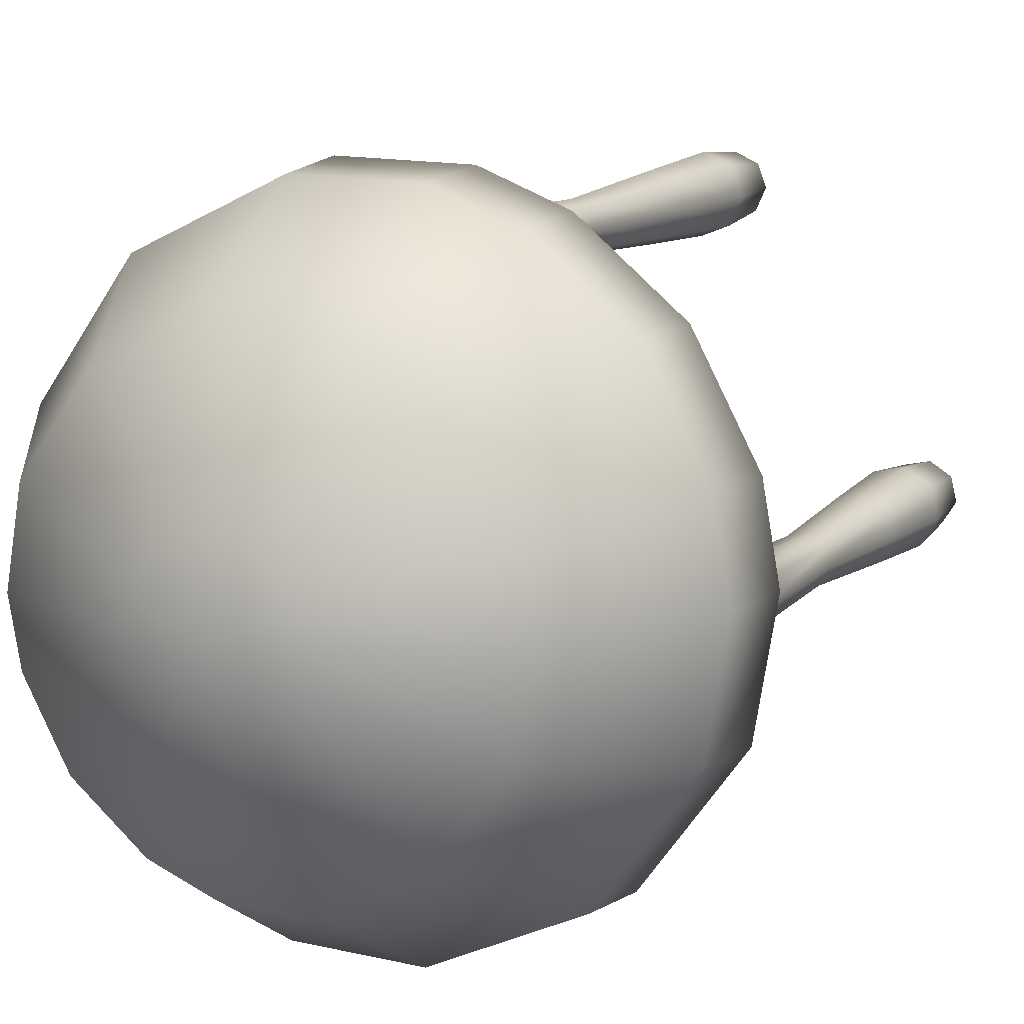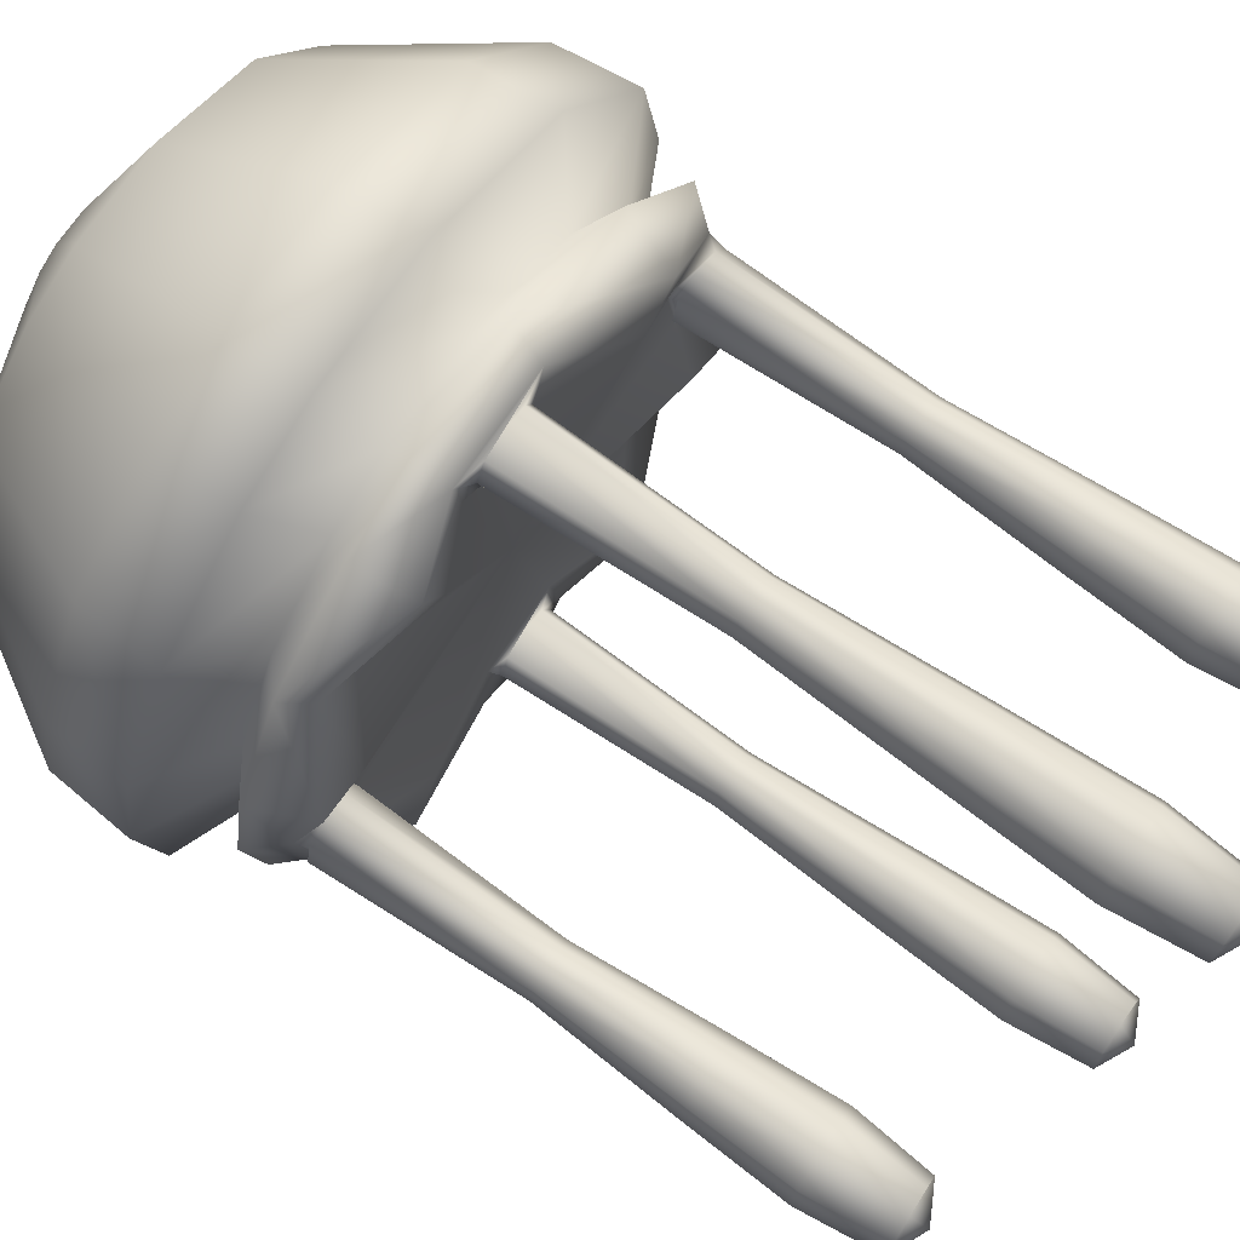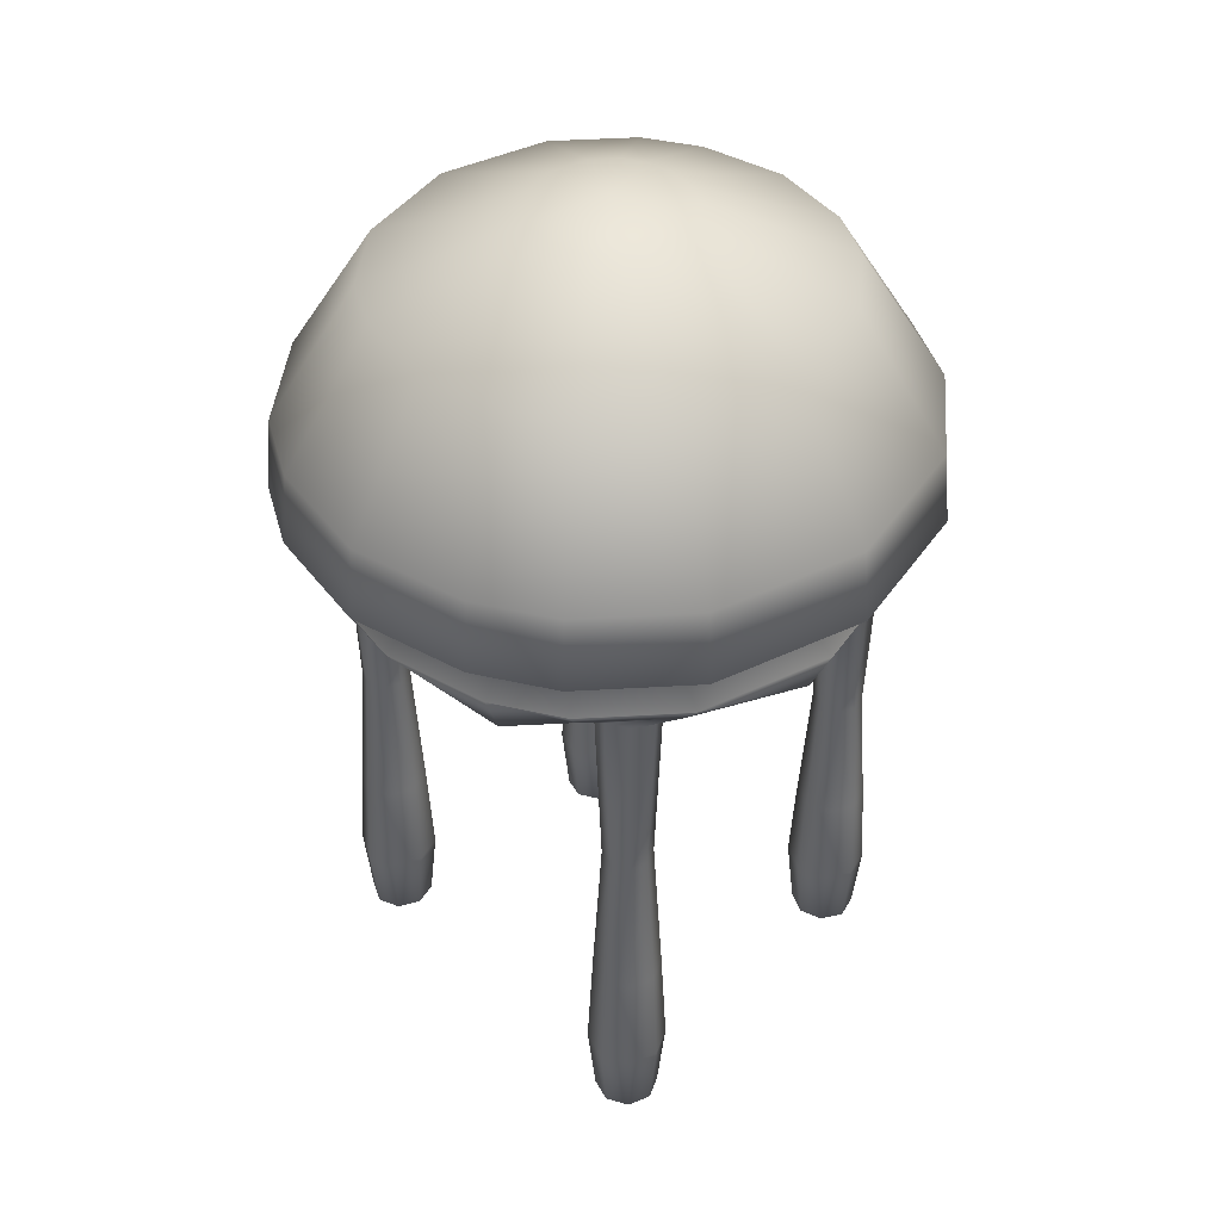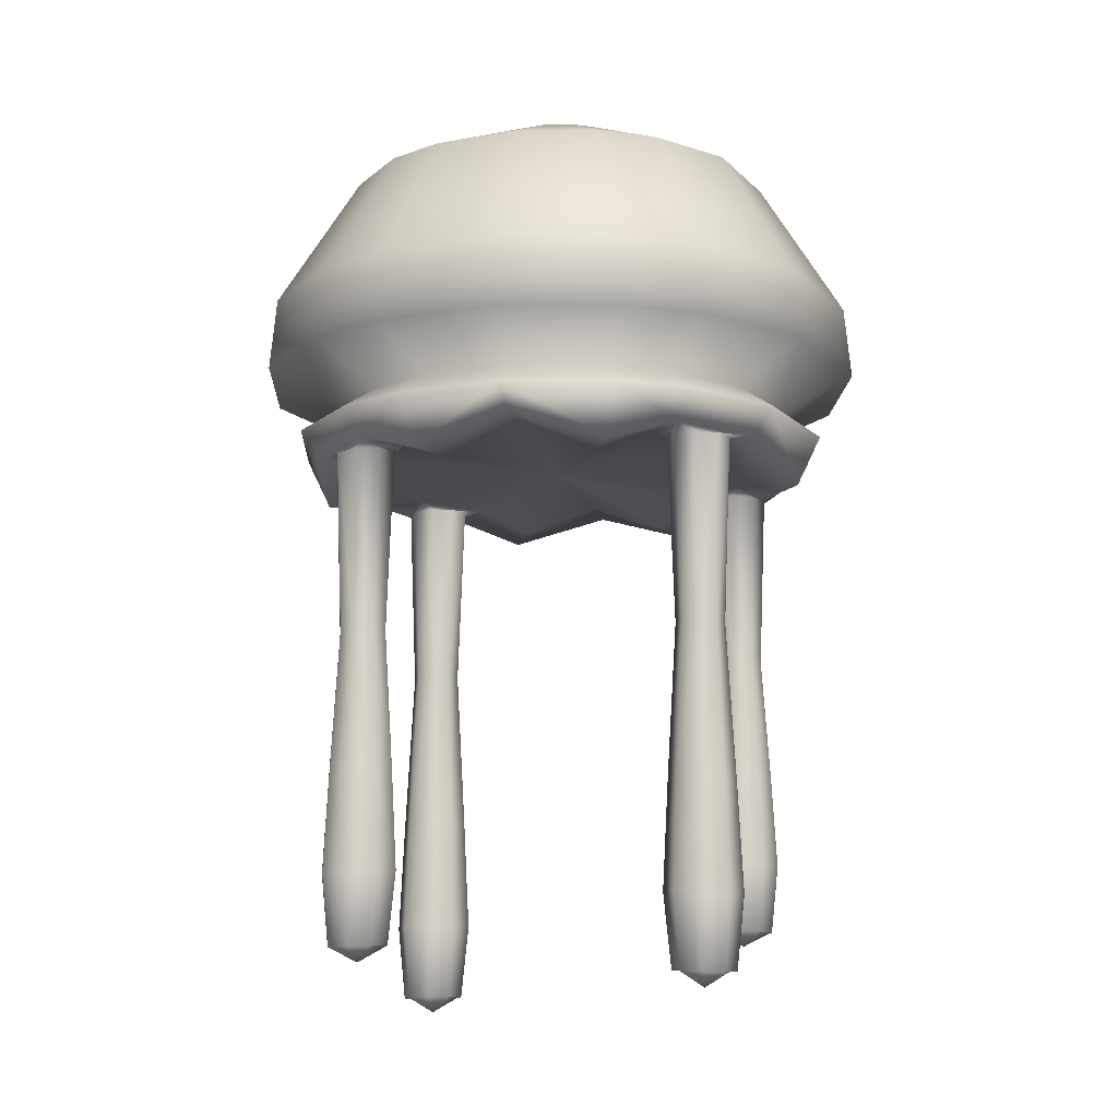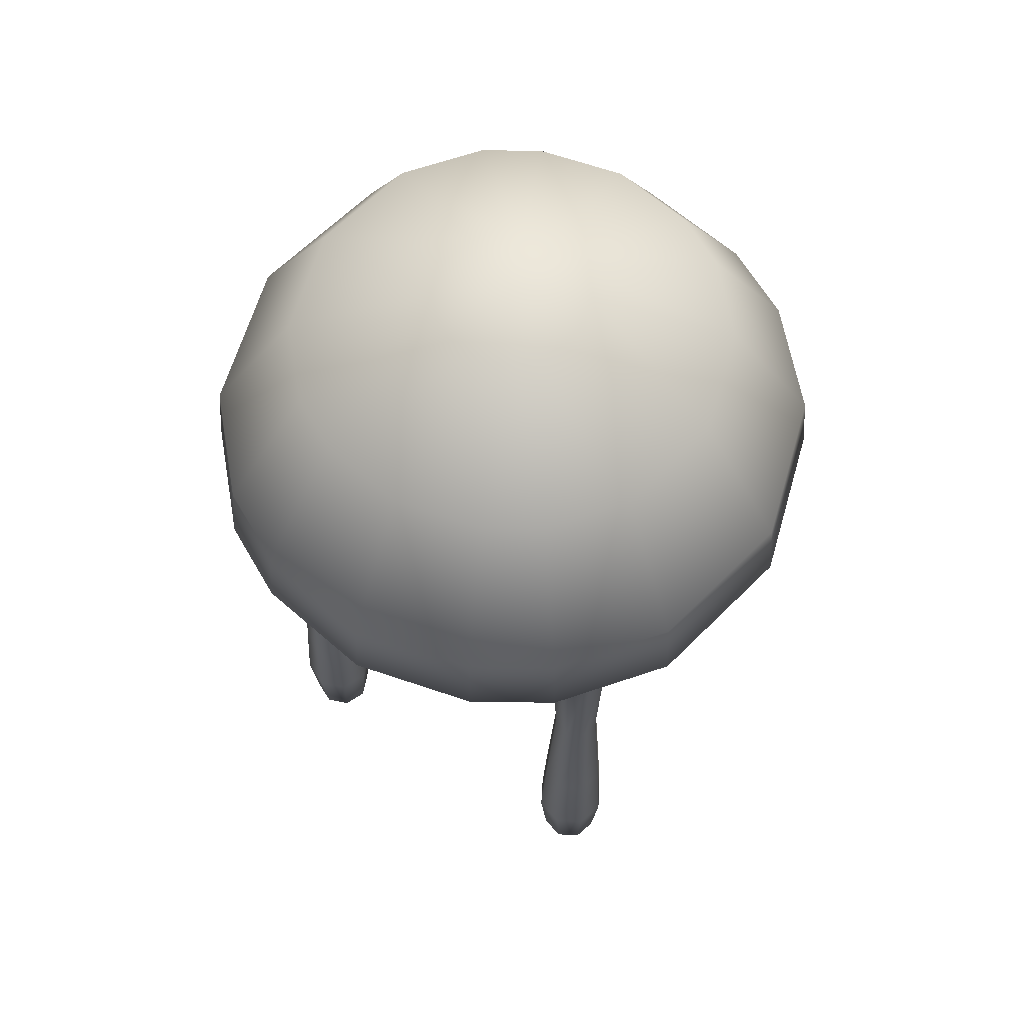
<metadata>
{"format":"obj","ext":"obj","renderer":"f3d","projection":"perspective","resolution":1024,"background":"white","views":[{"elev":12.7,"azim":-152.6,"up":"+Z"},{"elev":73.1,"azim":-55.5,"up":"+Z"},{"elev":41.0,"azim":175.4,"up":"+Y"},{"elev":-11.6,"azim":141.7,"up":"+Y"},{"elev":62.7,"azim":160.4,"up":"+Y"}]}
</metadata>
<code>
o Sphere_jelly
v 0.00831 1.173 -0.9425
v -0.07808 1.174 -0.9076
v 0.006165 1.182 -0.6992
v 0.09255 1.181 -0.7341
v 0.09407 1.174 -0.9061
v 0.129 1.178 -0.8198
v -0.07959 1.181 -0.7356
v -0.1145 1.178 -0.8219
v 0.008486 0.7841 -0.9625
v 0.005988 0.7939 -0.6792
v 0.1084 0.7855 -0.9201
v -0.1345 0.789 -0.8221
v -0.09214 0.7855 -0.9219
v 0.1066 0.7925 -0.7198
v 0.149 0.789 -0.8196
v -0.0939 0.7925 -0.7216
v -0.08135 1.742 -0.8216
v -0.05595 1.745 -0.7588
v 0.09582 1.742 -0.8201
v 0.07043 1.74 -0.8829
v 0.06932 1.745 -0.7577
v 0.006457 1.746 -0.7323
v -0.05485 1.74 -0.884
v 0.008018 1.739 -0.9094
v 0.007237 0.4636 -0.8208
v 0.006233 0.5237 -0.7069
v 0.008242 0.5147 -0.9348
v 0.1213 0.5192 -0.8198
v -0.1068 0.5192 -0.8218
v 0.08715 0.5224 -0.7396
v 0.08857 0.516 -0.9007
v -0.0741 0.5224 -0.741
v -0.07268 0.516 -0.9021
v 0.006233 2.426 -0.7069
v 0.008242 2.417 -0.9348
v 0.1213 2.422 -0.8198
v -0.1068 2.422 -0.8218
v 0.08715 2.425 -0.7396
v 0.08857 2.419 -0.9007
v -0.0741 2.425 -0.741
v -0.07268 2.419 -0.9021
v 0.1512 2.444 -0.7268
v 0.1898 2.437 -0.912
v 0.2079 2.538 -0.9992
v 0.1772 2.636 -0.8513
v 0.2339 2.772 -1.124
v 0.2286 3.038 -1.098
v 0.1647 3.542 -0.7961
v 0.05663 3.775 -0.2797
v -0.05473 3.774 -0.2778
v -0.1525 3.541 -0.7973
v -0.2092 3.038 -1.102
v -0.2141 2.772 -1.128
v -0.1622 2.636 -0.8543
v -0.1904 2.538 -1.003
v -0.1737 2.437 -0.9152
v -0.1384 2.444 -0.7293
v 0.1325 3.775 -0.2513
v 0.3745 3.542 -0.7178
v 0.5159 3.038 -0.9911
v 0.528 2.772 -1.014
v 0.3999 2.636 -0.7682
v 0.4694 2.538 -0.9017
v 0.4284 2.355 -0.823
v 0.3414 2.362 -0.6558
v -0.9296 1.286 -0.1555
v -0.8803 1.288 -0.2345
v -0.6897 1.296 -0.1153
v -0.739 1.295 -0.03633
v -0.9087 1.288 -0.0647
v -0.8297 1.291 -0.01535
v -0.7106 1.295 -0.2061
v -0.7896 1.291 -0.2555
v -0.9494 0.9514 -0.1588
v -0.6699 0.9612 -0.112
v -0.925 0.9528 -0.05305
v -0.7862 0.9563 -0.2753
v -0.8919 0.9528 -0.2508
v -0.7274 0.9598 -0.02
v -0.833 0.9563 0.004438
v -0.6943 0.9598 -0.2178
v -0.795 1.765 -0.2228
v -0.7376 1.767 -0.1869
v -0.8242 1.765 -0.04804
v -0.8817 1.762 -0.08395
v -0.7582 1.767 -0.0633
v -0.7223 1.768 -0.1208
v -0.861 1.762 -0.2075
v -0.8969 1.761 -0.15
v -0.8096 0.643 -0.1354
v -0.6973 0.7032 -0.1166
v -0.922 0.6941 -0.1542
v -0.8284 0.6986 -0.02295
v -0.7908 0.6986 -0.2479
v -0.7435 0.7019 -0.0426
v -0.9024 0.6954 -0.06918
v -0.7169 0.7019 -0.2016
v -0.8758 0.6954 -0.2282
v -0.6973 2.426 -0.1166
v -0.922 2.417 -0.1542
v -0.8284 2.422 -0.02295
v -0.7908 2.422 -0.2479
v -0.7435 2.425 -0.0426
v -0.9024 2.419 -0.06918
v -0.7169 2.425 -0.2016
v -0.8758 2.419 -0.2282
v 0 2.437 -0
v -0.742 2.444 0.02274
v -0.9311 2.437 0.02853
v -1.02 2.538 0.03126
v -0.8691 2.636 0.02663
v -1.147 2.772 0.03516
v -1.121 3.038 0.03436
v -0.8096 3.54 0.02171
v -0.2805 3.772 0.003596
v -0.1778 3.773 -0.2117
v -0.5177 3.541 -0.6167
v -0.7182 3.038 -0.8559
v -0.735 2.772 -0.8759
v -0.5567 2.636 -0.6635
v -0.6534 2.538 -0.7787
v -0.5964 2.355 -0.7108
v -0.4753 2.362 -0.5664
v -0.2572 3.772 -0.1022
v -0.7542 3.54 -0.2887
v -1.049 3.038 -0.3974
v -1.074 2.772 -0.4067
v -0.8132 2.636 -0.3081
v -0.9544 2.538 -0.3616
v -0.8712 2.437 -0.33
v -0.6942 2.444 -0.263
v -0 2.437 -0
v -0.2657 3.772 0.08852
v -0.769 3.54 0.2453
v -1.066 3.038 0.336
v -1.09 2.772 0.3438
v -0.826 2.636 0.2604
v -0.9695 2.538 0.3057
v -0.8849 2.355 0.279
v -0.7052 2.362 0.2223
v 0.9296 1.23 0.1555
v 0.8803 1.232 0.2345
v 0.6897 1.24 0.1153
v 0.739 1.238 0.03633
v 0.9087 1.232 0.0647
v 0.8297 1.235 0.01535
v 0.7106 1.238 0.2061
v 0.7896 1.235 0.2555
v 0.9494 0.8715 0.1588
v 0.6699 0.8813 0.112
v 0.925 0.8729 0.05305
v 0.7862 0.8764 0.2753
v 0.8919 0.8729 0.2508
v 0.7274 0.8799 0.02
v 0.833 0.8764 -0.004439
v 0.6943 0.8799 0.2178
v 0.795 1.752 0.2228
v 0.7376 1.754 0.1869
v 0.8242 1.752 0.04804
v 0.8817 1.749 0.08395
v 0.7582 1.754 0.0633
v 0.7223 1.755 0.1208
v 0.861 1.749 0.2075
v 0.8969 1.748 0.15
v 0.8096 0.5577 0.1354
v 0.6973 0.6179 0.1166
v 0.922 0.6088 0.1542
v 0.8284 0.6134 0.02295
v 0.7908 0.6134 0.2479
v 0.7435 0.6166 0.0426
v 0.9024 0.6101 0.06918
v 0.7169 0.6166 0.2016
v 0.8758 0.6101 0.2282
v 0.6973 2.426 0.1166
v 0.922 2.417 0.1542
v 0.8284 2.422 0.02295
v 0.7908 2.422 0.2479
v 0.7435 2.425 0.0426
v 0.9024 2.419 0.06918
v 0.7169 2.425 0.2016
v 0.8758 2.419 0.2282
v 0.742 2.444 -0.02274
v 0.9311 2.437 -0.02853
v 1.02 2.538 -0.03126
v 0.8691 2.636 -0.02663
v 1.147 2.772 -0.03516
v 1.121 3.038 -0.03436
v 0.8109 3.541 -0.02283
v 0.2824 3.774 -0.005184
v 0.2601 3.773 0.1021
v 0.7562 3.541 0.2886
v 1.049 3.038 0.3974
v 1.074 2.772 0.4067
v 0.8132 2.636 0.3081
v 0.9544 2.538 0.3616
v 0.8712 2.437 0.33
v 0.6942 2.444 0.263
v 0.268 3.774 -0.08779
v 0.7704 3.541 -0.2448
v 1.066 3.038 -0.336
v 1.09 2.772 -0.3438
v 0.826 2.636 -0.2604
v 0.9695 2.538 -0.3057
v 0.8849 2.355 -0.279
v 0.7052 2.362 -0.2223
v 0.2162 3.774 -0.1815
v 0.6193 3.541 -0.5198
v 0.8559 3.038 -0.7182
v 0.8759 2.772 -0.735
v 0.6635 2.636 -0.5567
v 0.7787 2.538 -0.6534
v 0.7108 2.465 -0.5964
v 0.5664 2.472 -0.4753
v -0.00831 1.13 0.9425
v 0.07808 1.132 0.9076
v -0.006165 1.14 0.6992
v -0.09255 1.138 0.7341
v -0.09407 1.132 0.9061
v -0.129 1.135 0.8198
v 0.07959 1.138 0.7356
v 0.1145 1.135 0.8219
v -0.008487 0.7207 0.9625
v -0.005988 0.7306 0.6792
v -0.1084 0.7222 0.9201
v 0.1345 0.7257 0.8221
v 0.09214 0.7222 0.9219
v -0.1066 0.7292 0.7198
v -0.149 0.7257 0.8196
v 0.0939 0.7292 0.7216
v 0.08135 1.735 0.8216
v 0.05595 1.737 0.7588
v -0.09582 1.735 0.8201
v -0.07043 1.732 0.8829
v -0.06932 1.737 0.7577
v -0.006457 1.738 0.7323
v 0.05485 1.732 0.884
v -0.008018 1.731 0.9094
v -0.007238 0.3956 0.8208
v -0.006233 0.4557 0.7069
v -0.008242 0.4466 0.9348
v -0.1213 0.4512 0.8198
v 0.1068 0.4512 0.8218
v -0.08715 0.4544 0.7396
v -0.08857 0.448 0.9007
v 0.0741 0.4544 0.741
v 0.07268 0.448 0.9021
v -0.006233 2.426 0.7069
v -0.008242 2.417 0.9348
v -0.1213 2.422 0.8198
v 0.1068 2.422 0.8218
v -0.08715 2.425 0.7396
v -0.08857 2.419 0.9007
v 0.0741 2.425 0.741
v 0.07268 2.419 0.9021
v -0.1512 2.444 0.7268
v -0.1898 2.437 0.912
v -0.2079 2.538 0.9992
v -0.1772 2.636 0.8513
v -0.2339 2.772 1.124
v -0.2286 3.038 1.098
v -0.1647 3.541 0.7958
v -0.05633 3.775 0.2791
v -0.000445 3.818 -6.9e-05
v 0.1788 3.774 0.2133
v 0.5182 3.541 0.6178
v 0.7182 3.038 0.8559
v 0.735 2.772 0.8759
v 0.5567 2.636 0.6635
v 0.6534 2.538 0.7787
v 0.5964 2.355 0.7108
v 0.4753 2.362 0.5664
v 0.05449 3.774 0.2775
v 0.1523 3.541 0.7972
v 0.2092 3.038 1.102
v 0.2141 2.772 1.128
v 0.1622 2.636 0.8543
v 0.1904 2.538 1.003
v 0.1737 2.437 0.9152
v 0.1384 2.444 0.7293
v -0.1328 3.774 0.2501
v -0.3748 3.541 0.7172
v -0.5159 3.038 0.9911
v -0.528 2.772 1.014
v -0.3999 2.636 0.7682
v -0.4694 2.538 0.9017
v -0.4284 2.355 0.823
v -0.3414 2.362 0.6558
v -0.2146 3.773 0.1799
v -0.6185 3.541 0.5189
v -0.8559 3.038 0.7182
v -0.8759 2.772 0.735
v -0.6635 2.636 0.5567
v -0.7787 2.538 0.6534
v -0.7108 2.465 0.5964
v -0.5664 2.472 0.4753
f 1 5 11 9
f 22 18 7 3
f 4 3 10 14
f 7 8 12 16
f 3 7 16 10
f 8 2 13 12
f 6 4 14 15
f 2 1 9 13
f 18 17 8 7
f 12 13 33 29
f 11 15 28 31
f 23 24 1 2
f 24 20 5 1
f 21 22 3 4
f 5 6 15 11
f 40 37 17 18
f 26 25 28 30
f 29 33 27 25
f 15 14 30 28
f 17 23 2 8
f 36 38 21 19
f 35 39 20 24
f 9 11 31 27
f 37 41 23 17
f 39 36 19 20
f 34 40 18 22
f 14 10 26 30
f 13 9 27 33
f 43 42 38 36 39
f 38 34 22 21
f 41 35 24 23
f 20 19 6 5
f 10 16 32 26
f 25 27 31 28
f 16 12 29 32
f 32 29 25 26
f 19 21 4 6
f 118 117 51 52
f 122 121 55 56
f 119 118 52 53
f 123 122 56 57
f 120 119 53 54
f 117 116 50 51
f 64 63 211 212
f 65 64 212 213
f 61 60 208 209
f 62 61 209 210
f 59 58 206 207
f 60 59 207 208
f 121 120 54 55
f 63 62 210 211
f 132 123 57
f 132 65 213
f 56 43 39 35 41
f 57 56 41 37 40
f 55 54 45 44
f 132 57 42
f 54 53 46 45
f 50 263 49
f 53 52 47 46
f 42 57 40 34 38
f 51 50 49 48
f 56 55 44 43
f 52 51 48 47
f 42 43 64 65
f 46 47 60 61
f 45 46 61 62
f 48 49 58 59
f 47 48 59 60
f 43 44 63 64
f 116 263 50
f 49 263 58
f 58 263 206
f 44 45 62 63
f 132 42 65
f 66 74 76 70
f 87 68 72 83
f 69 79 75 68
f 72 81 77 73
f 68 75 81 72
f 73 77 78 67
f 71 80 79 69
f 67 78 74 66
f 83 72 73 82
f 77 94 98 78
f 76 96 93 80
f 88 67 66 89
f 89 66 70 85
f 86 69 68 87
f 70 76 80 71
f 105 83 82 102
f 91 95 93 90
f 94 90 92 98
f 80 93 95 79
f 82 73 67 88
f 101 84 86 103
f 100 89 85 104
f 74 92 96 76
f 102 82 88 106
f 104 85 84 101
f 99 87 83 105
f 79 95 91 75
f 78 98 92 74
f 109 104 101 103 108
f 103 86 87 99
f 106 88 89 100
f 85 70 71 84
f 75 91 97 81
f 90 93 96 92
f 81 97 94 77
f 97 91 90 94
f 84 71 69 86
f 118 126 125 117
f 122 130 129 121
f 119 127 126 118
f 123 131 130 122
f 120 128 127 119
f 117 125 124 116
f 139 294 293 138
f 140 295 294 139
f 136 291 290 135
f 137 292 291 136
f 134 289 288 133
f 135 290 289 134
f 121 129 128 120
f 138 293 292 137
f 132 131 123
f 132 295 140
f 130 106 100 104 109
f 131 105 102 106 130
f 129 110 111 128
f 132 107 108 131
f 128 111 112 127
f 124 115 263
f 127 112 113 126
f 108 103 99 105 131
f 125 114 115 124
f 130 109 110 129
f 126 113 114 125
f 108 140 139 109
f 112 136 135 113
f 111 137 136 112
f 114 134 133 115
f 113 135 134 114
f 109 139 138 110
f 116 124 263
f 115 133 263
f 133 288 263
f 110 138 137 111
f 107 132 140 108
f 141 149 151 145
f 162 143 147 158
f 144 154 150 143
f 147 156 152 148
f 143 150 156 147
f 148 152 153 142
f 146 155 154 144
f 142 153 149 141
f 158 147 148 157
f 152 169 173 153
f 151 171 168 155
f 163 142 141 164
f 164 141 145 160
f 161 144 143 162
f 145 151 155 146
f 180 158 157 177
f 166 170 168 165
f 169 165 167 173
f 155 168 170 154
f 157 148 142 163
f 176 159 161 178
f 175 164 160 179
f 149 167 171 151
f 177 157 163 181
f 179 160 159 176
f 174 162 158 180
f 154 170 166 150
f 153 173 167 149
f 183 179 176 178 182
f 178 161 162 174
f 181 163 164 175
f 160 145 146 159
f 150 166 172 156
f 165 168 171 167
f 156 172 169 152
f 172 166 165 169
f 159 146 144 161
f 266 192 191 265
f 270 196 195 269
f 267 193 192 266
f 271 197 196 270
f 268 194 193 267
f 265 191 190 264
f 204 212 211 203
f 205 213 212 204
f 201 209 208 200
f 202 210 209 201
f 199 207 206 198
f 200 208 207 199
f 269 195 194 268
f 203 211 210 202
f 132 197 271
f 132 213 205
f 196 181 175 179 183
f 197 180 177 181 196
f 195 184 185 194
f 132 182 197
f 194 185 186 193
f 190 189 263
f 193 186 187 192
f 182 178 174 180 197
f 191 188 189 190
f 196 183 184 195
f 192 187 188 191
f 182 205 204 183
f 186 201 200 187
f 185 202 201 186
f 188 199 198 189
f 187 200 199 188
f 183 204 203 184
f 264 190 263
f 189 198 263
f 198 206 263
f 184 203 202 185
f 132 205 182
f 214 218 224 222
f 235 231 220 216
f 217 216 223 227
f 220 221 225 229
f 216 220 229 223
f 221 215 226 225
f 219 217 227 228
f 215 214 222 226
f 231 230 221 220
f 225 226 246 242
f 224 228 241 244
f 236 237 214 215
f 237 233 218 214
f 234 235 216 217
f 218 219 228 224
f 253 250 230 231
f 239 238 241 243
f 242 246 240 238
f 228 227 243 241
f 230 236 215 221
f 249 251 234 232
f 248 252 233 237
f 222 224 244 240
f 250 254 236 230
f 252 249 232 233
f 247 253 231 235
f 227 223 239 243
f 226 222 240 246
f 256 255 251 249 252
f 251 247 235 234
f 254 248 237 236
f 233 232 219 218
f 223 229 245 239
f 238 240 244 241
f 229 225 242 245
f 245 242 238 239
f 232 234 217 219
f 266 265 273 274
f 270 269 277 278
f 267 266 274 275
f 271 270 278 279
f 268 267 275 276
f 265 264 272 273
f 286 285 293 294
f 287 286 294 295
f 283 282 290 291
f 284 283 291 292
f 281 280 288 289
f 282 281 289 290
f 269 268 276 277
f 285 284 292 293
f 132 271 279
f 132 287 295
f 278 256 252 248 254
f 279 278 254 250 253
f 277 276 258 257
f 132 279 255
f 276 275 259 258
f 272 263 262
f 275 274 260 259
f 255 279 253 247 251
f 273 272 262 261
f 278 277 257 256
f 274 273 261 260
f 255 256 286 287
f 259 260 282 283
f 258 259 283 284
f 261 262 280 281
f 260 261 281 282
f 256 257 285 286
f 264 263 272
f 262 263 280
f 280 263 288
f 257 258 284 285
f 132 255 287

</code>
